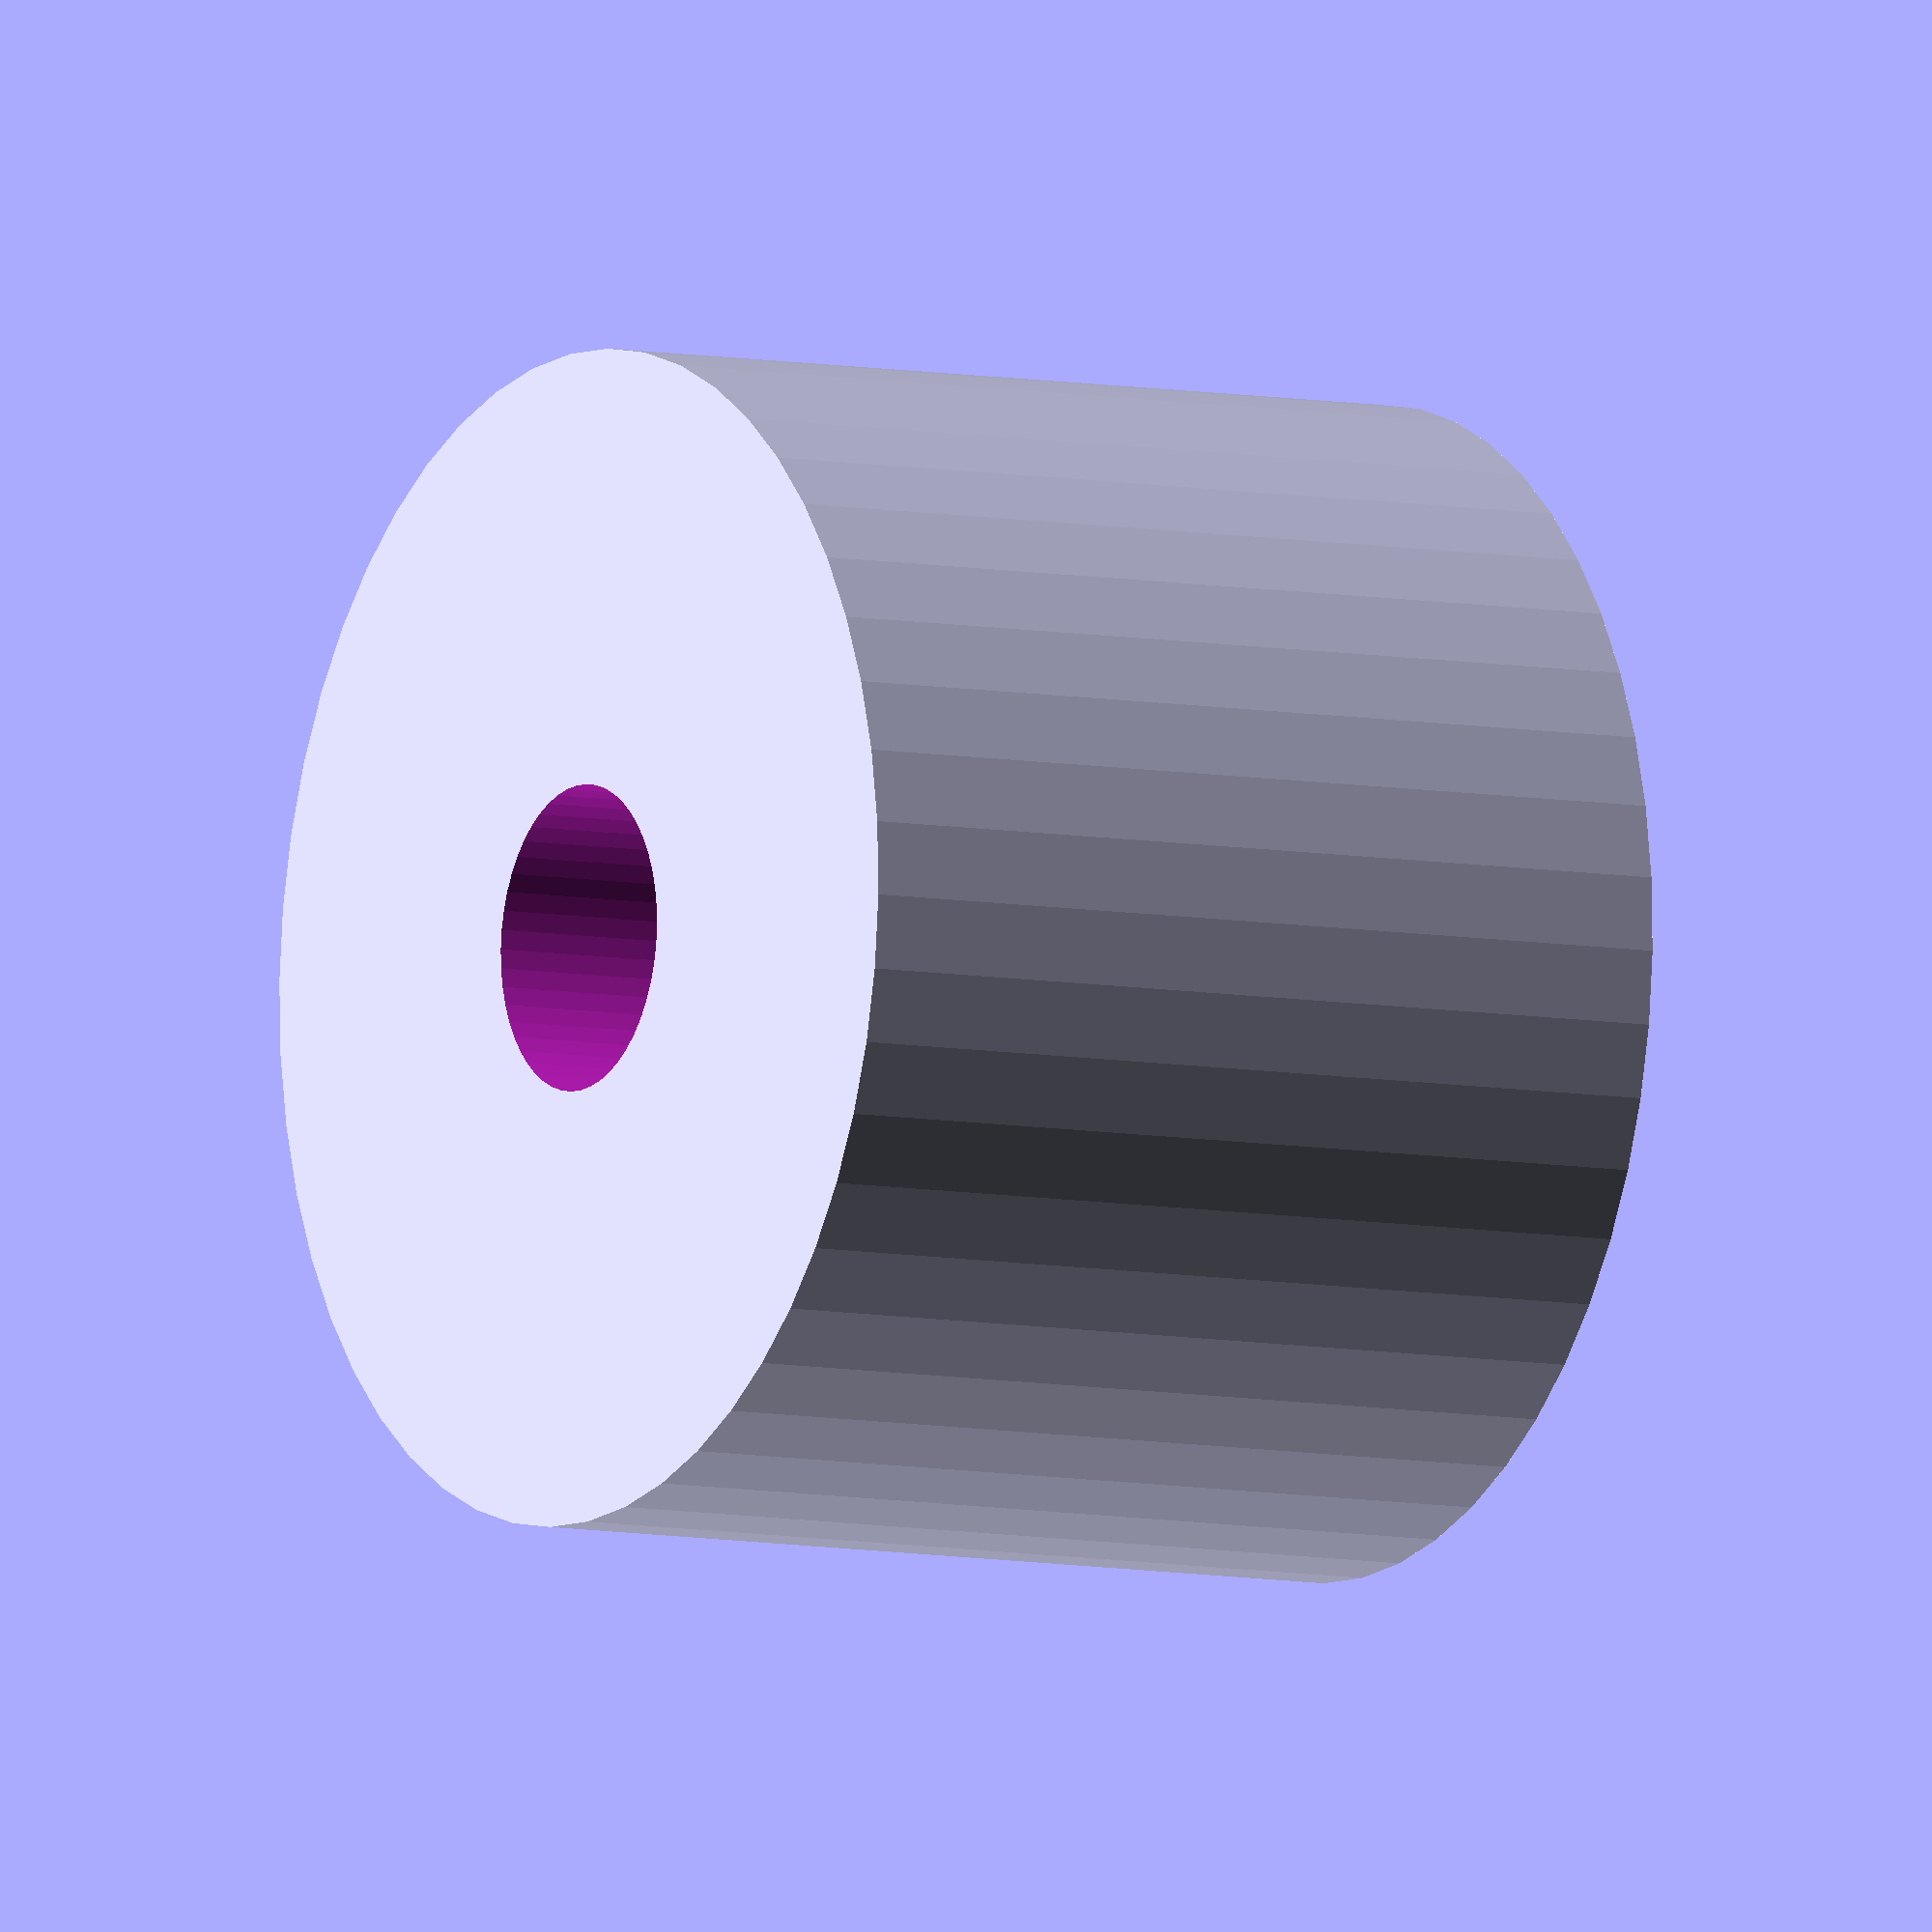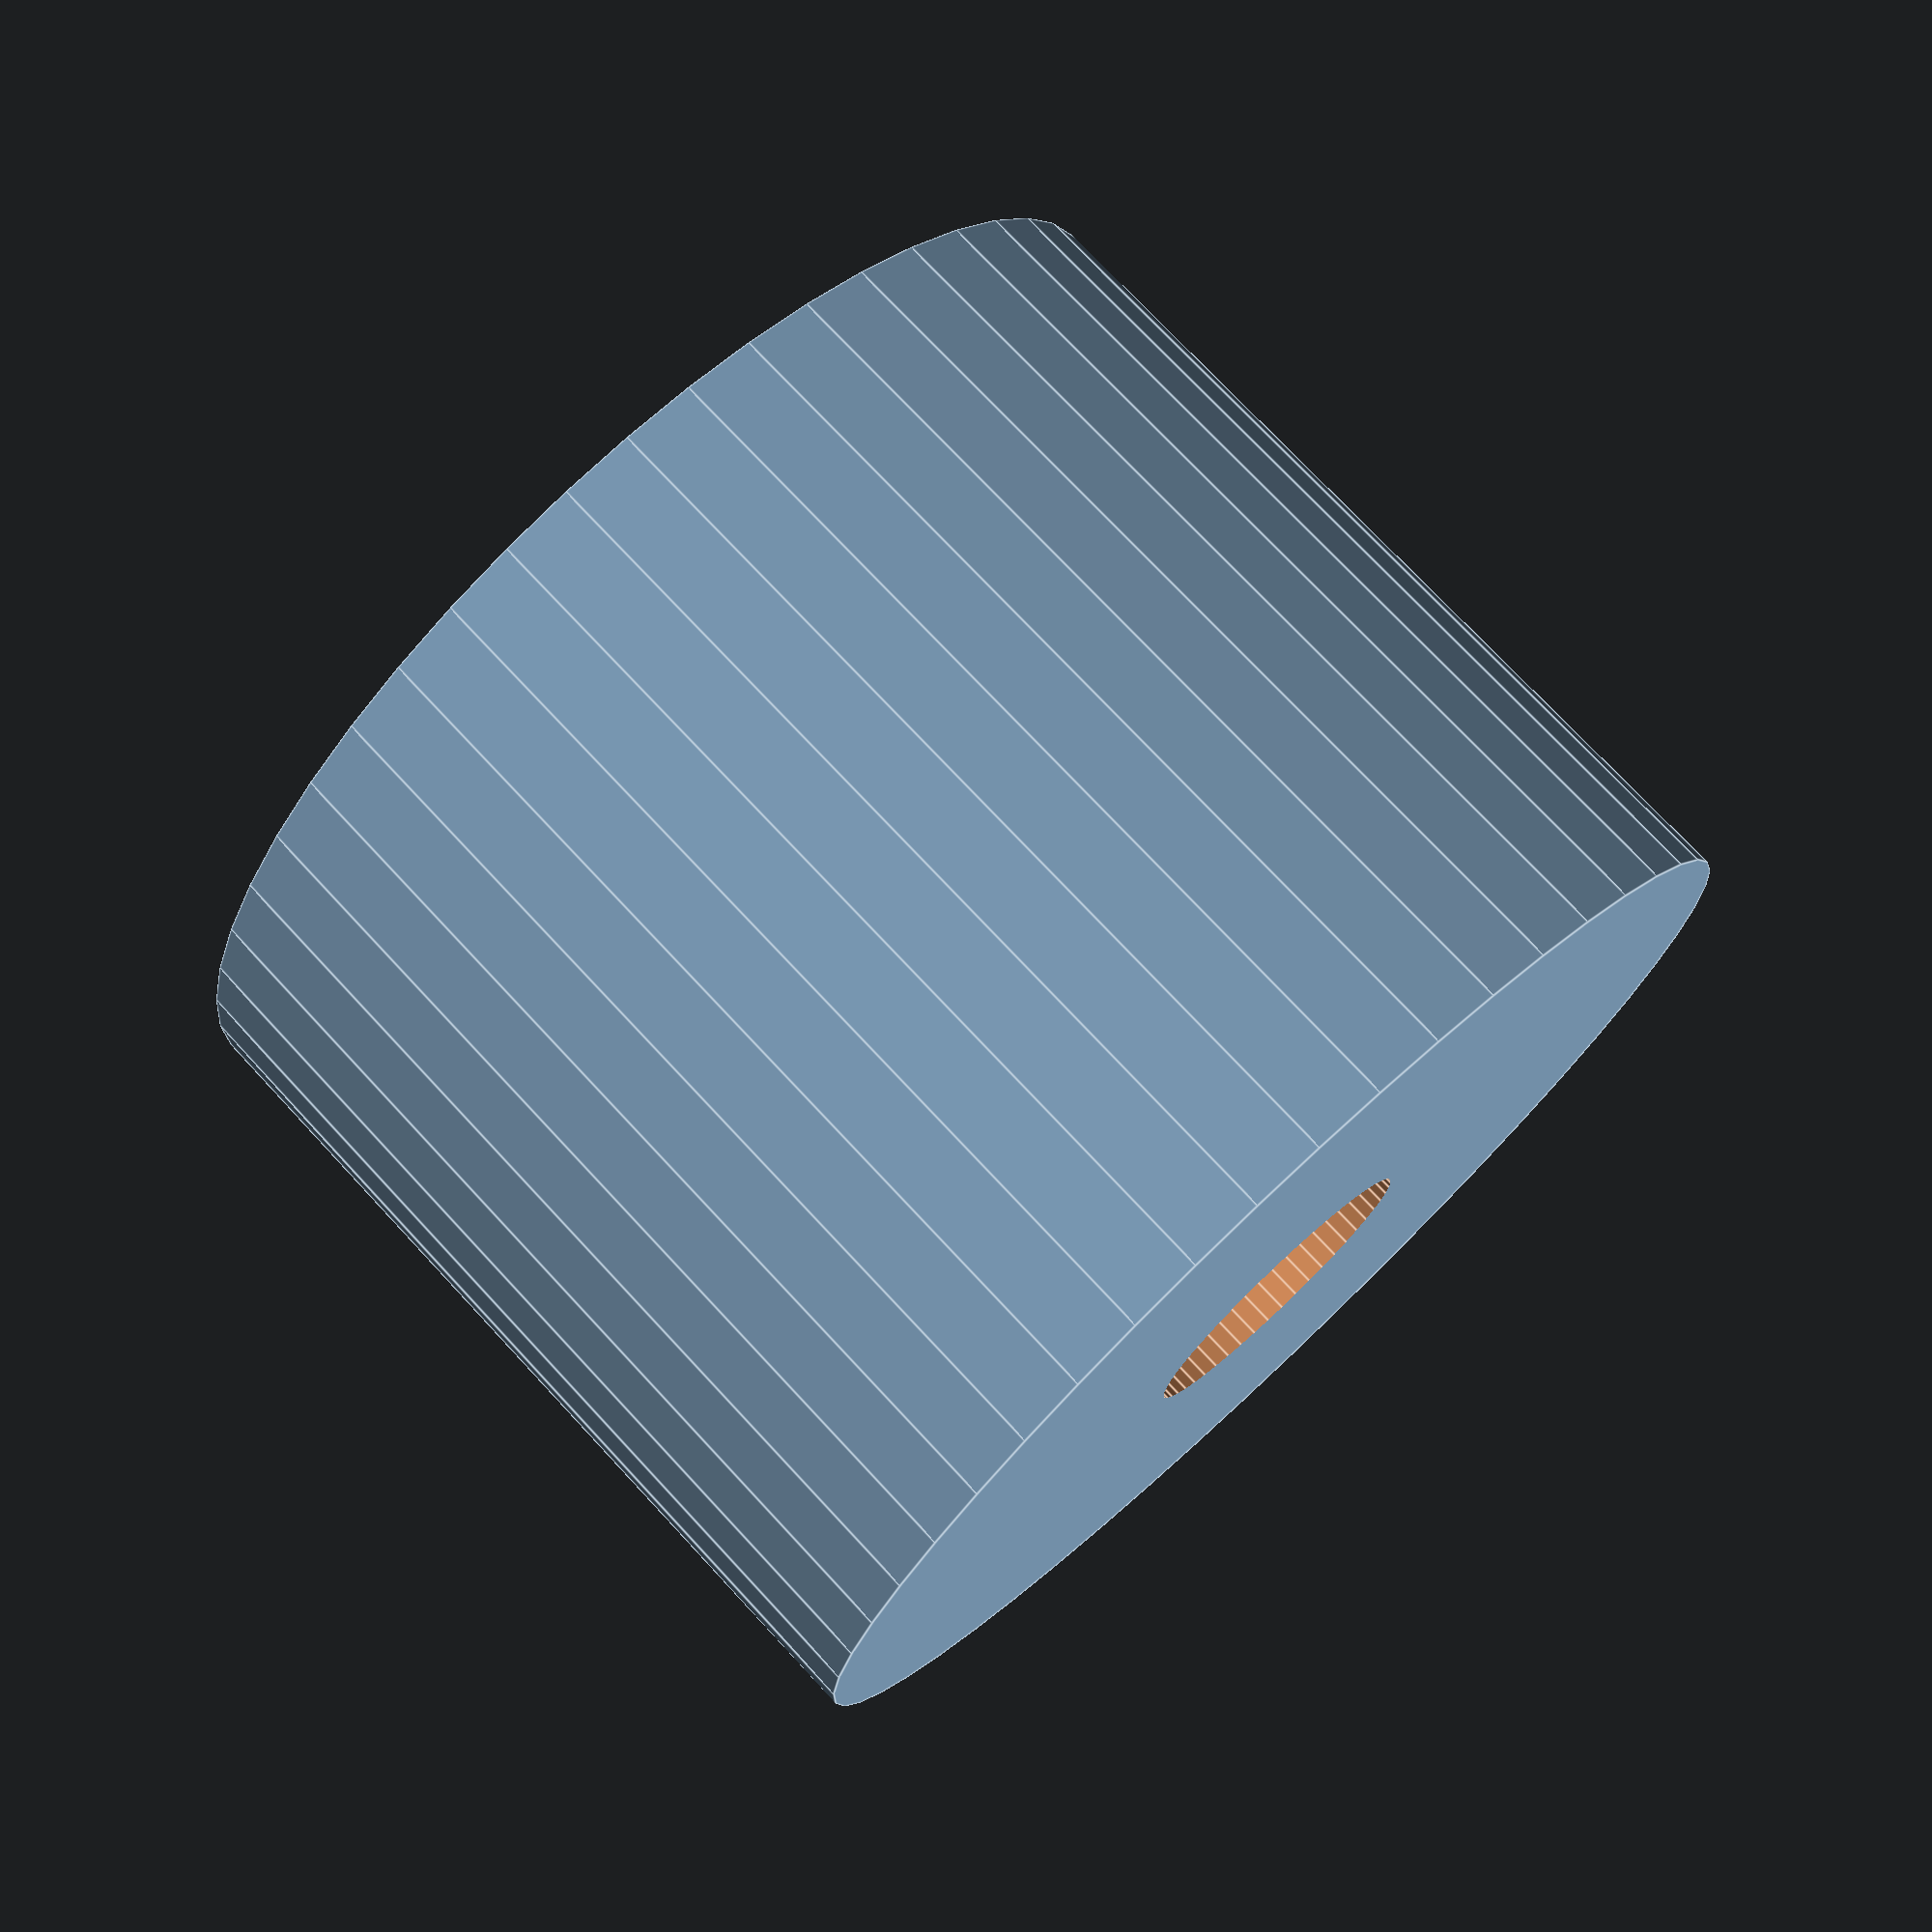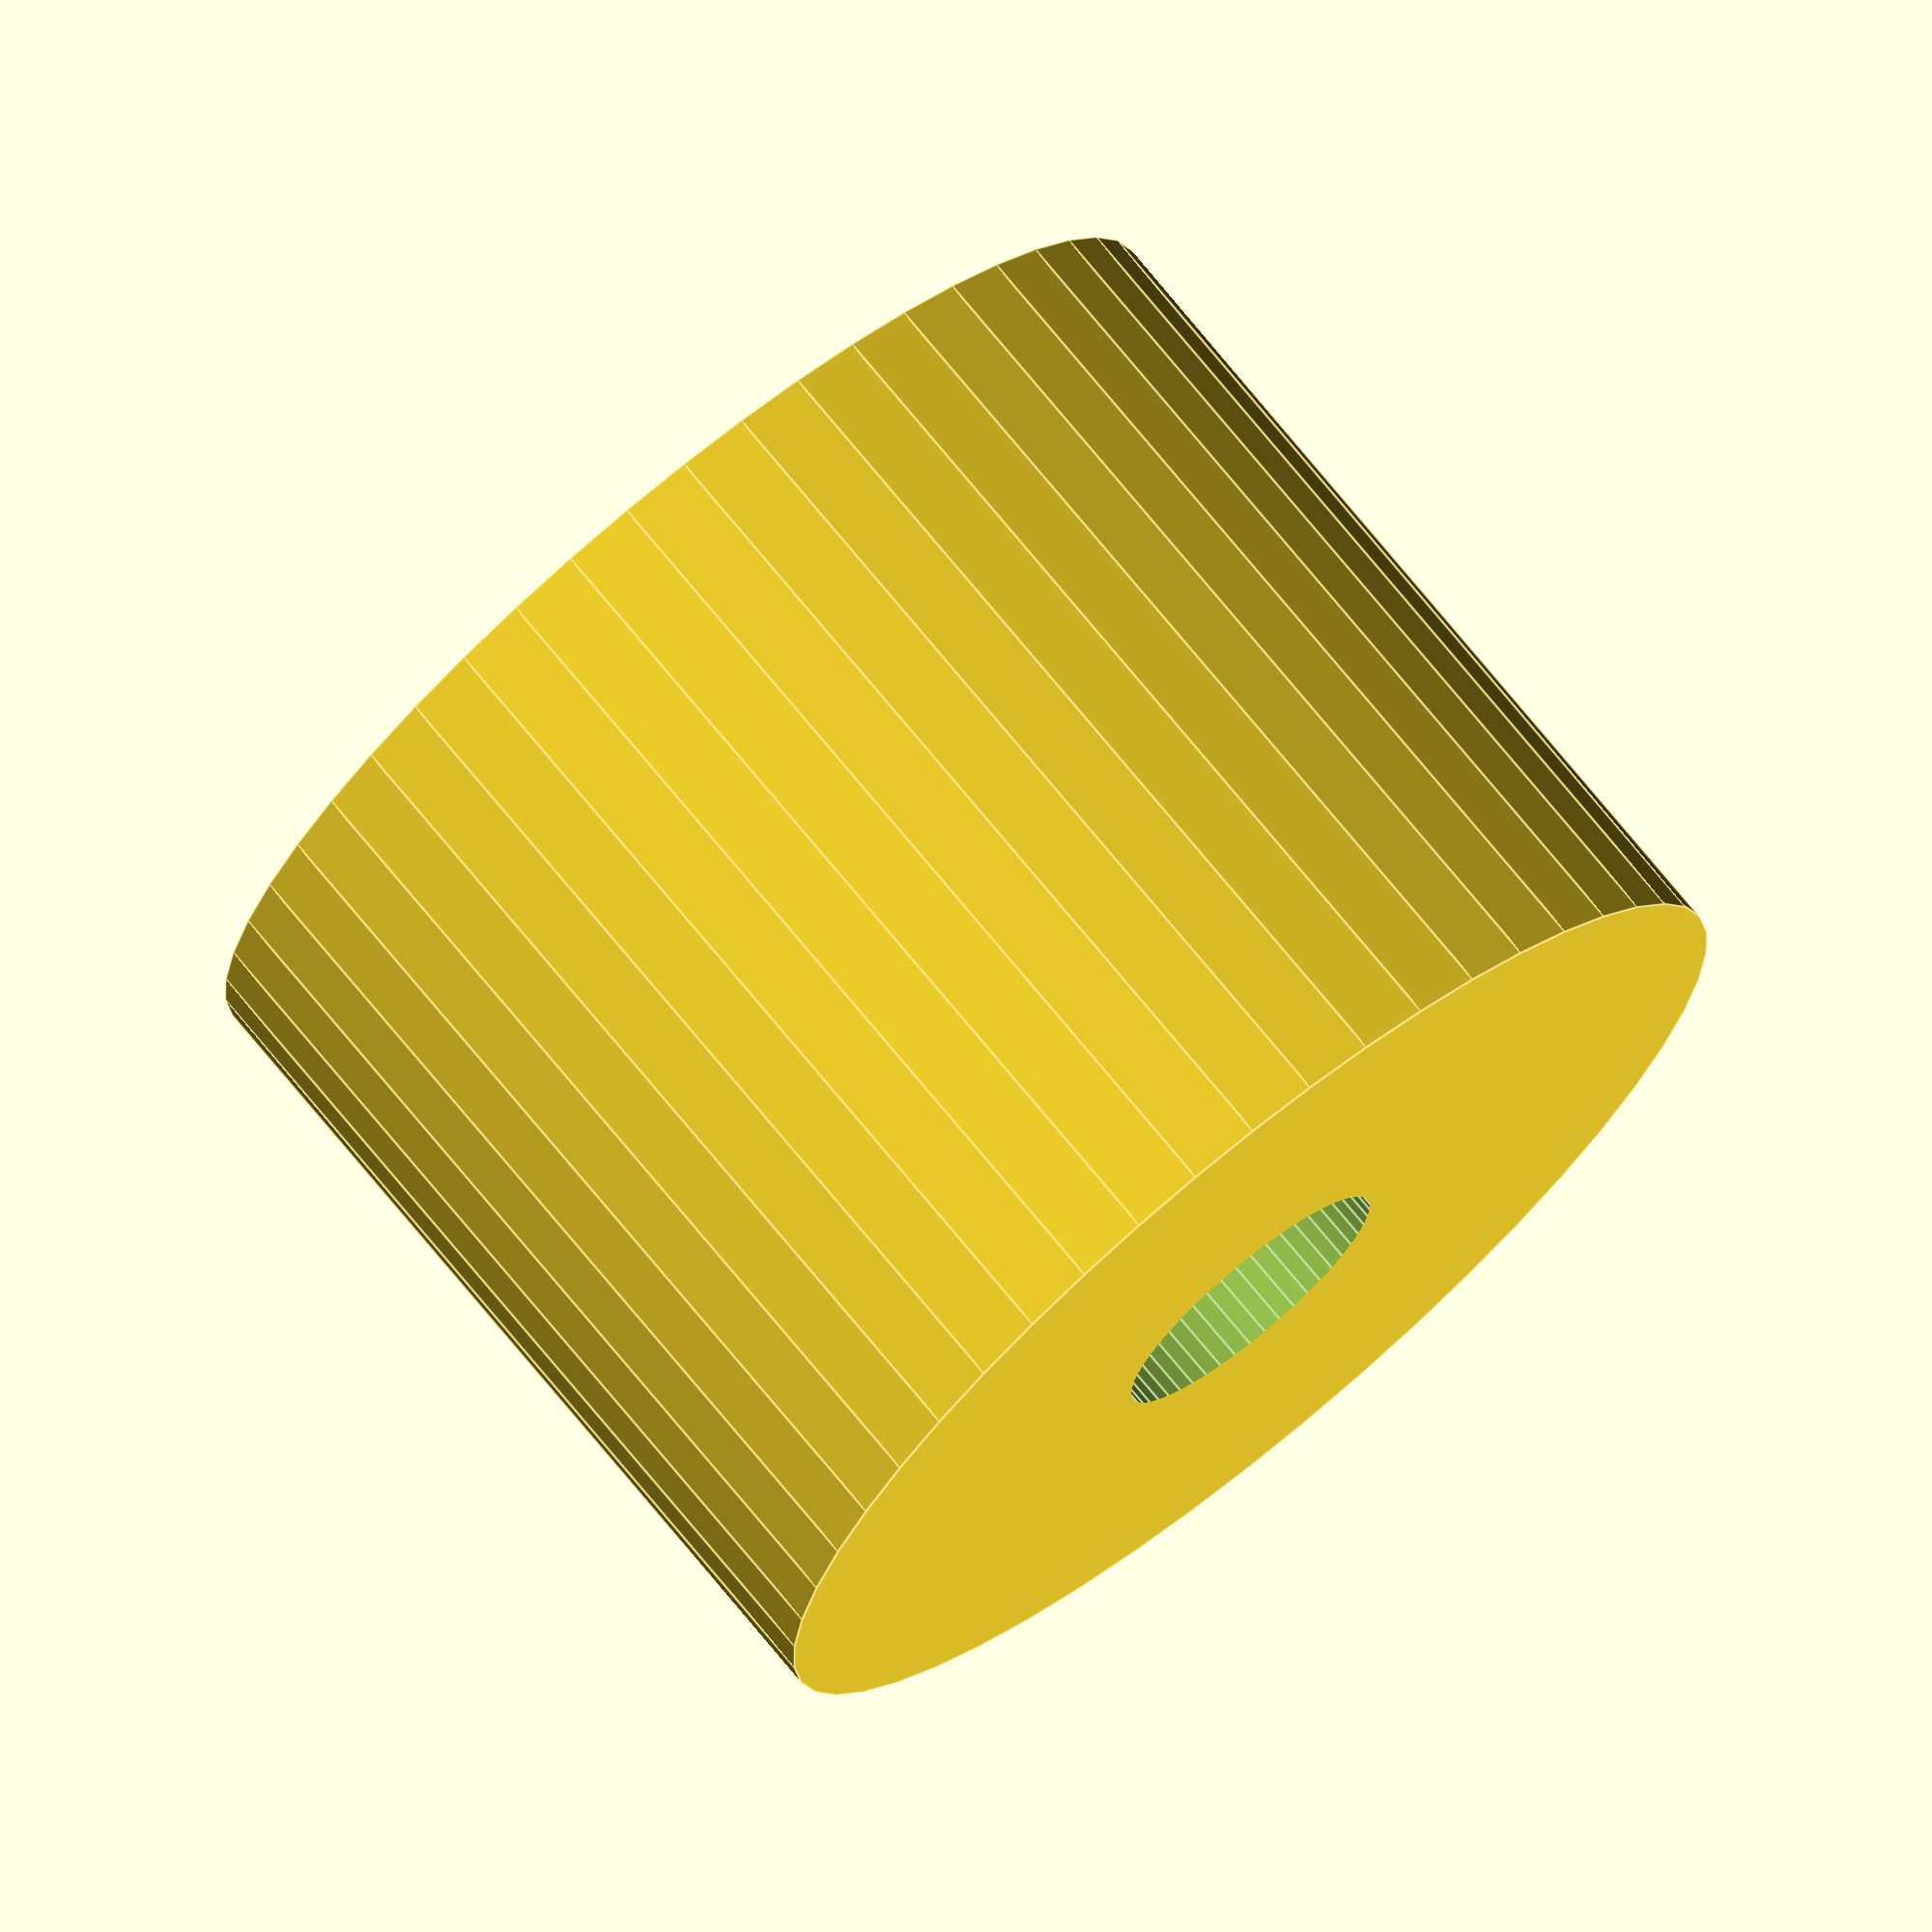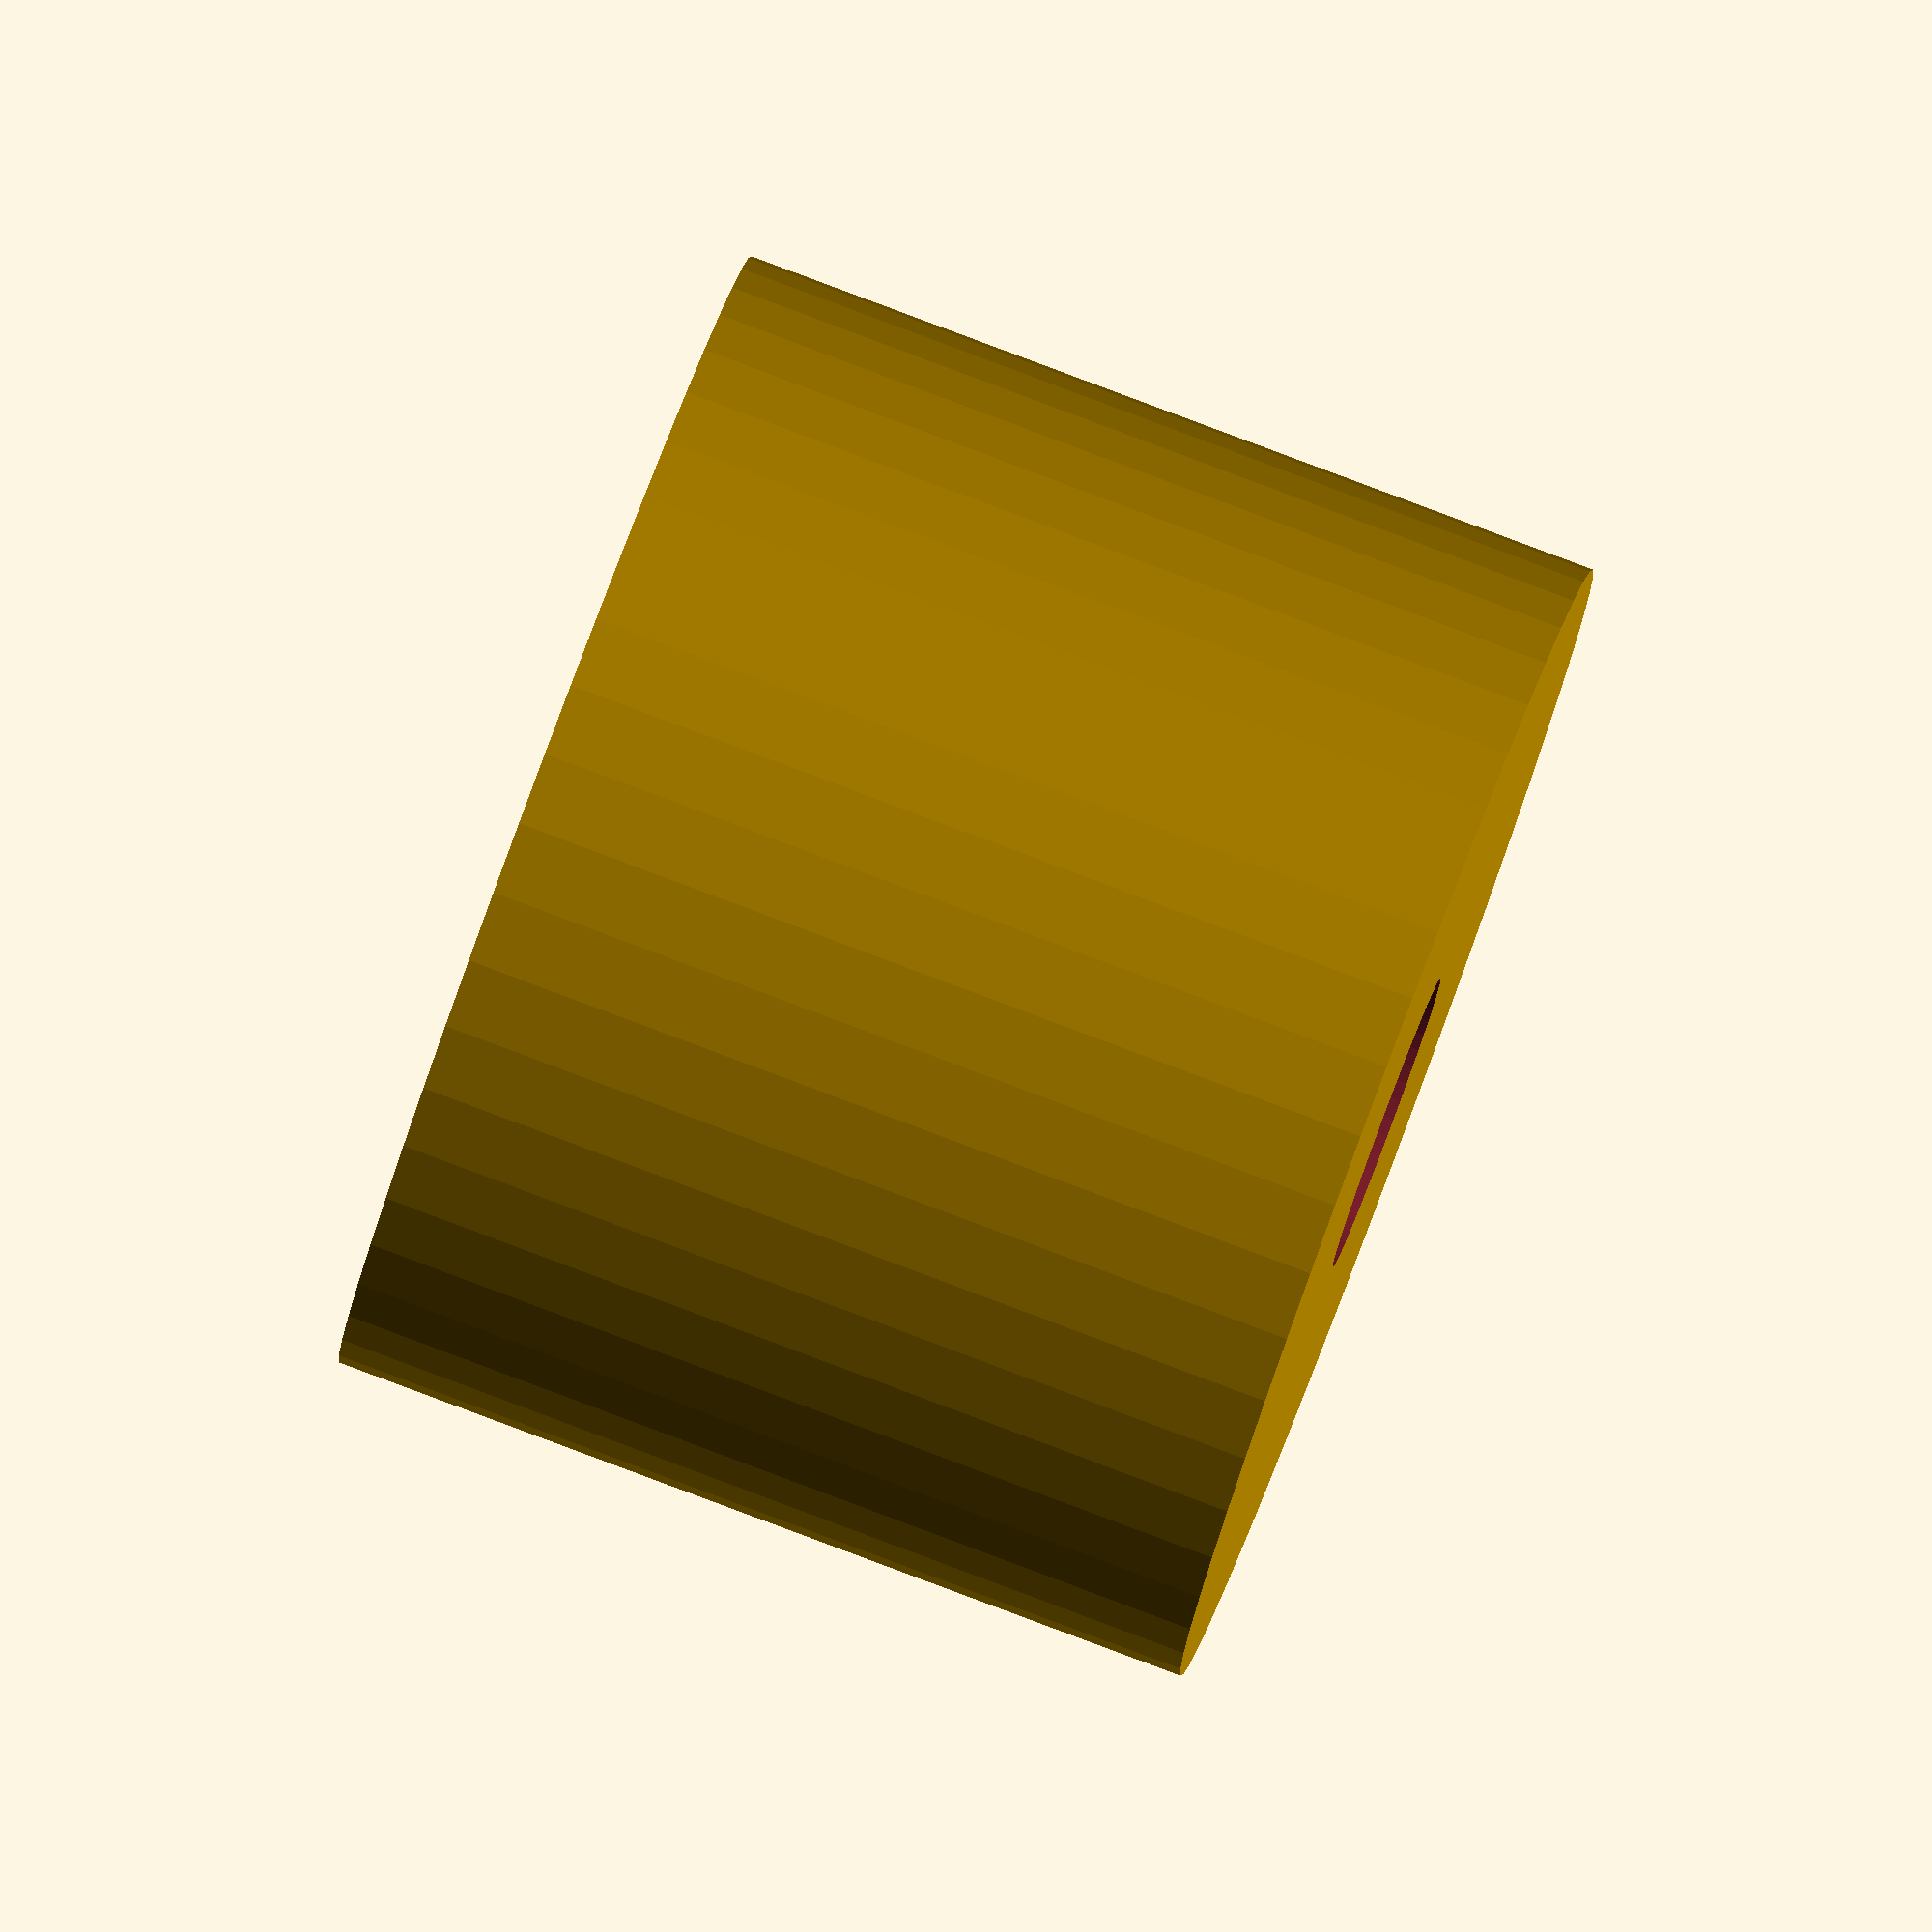
<openscad>
$fn = 50;


difference() {
	union() {
		translate(v = [0, 0, -17.5000000000]) {
			cylinder(h = 35, r = 23.0000000000);
		}
	}
	union() {
		translate(v = [0, 0, -100.0000000000]) {
			cylinder(h = 200, r = 6);
		}
	}
}
</openscad>
<views>
elev=187.1 azim=329.3 roll=300.5 proj=o view=wireframe
elev=285.7 azim=255.6 roll=317.1 proj=p view=edges
elev=286.4 azim=18.3 roll=320.7 proj=o view=edges
elev=275.5 azim=54.1 roll=110.5 proj=o view=wireframe
</views>
